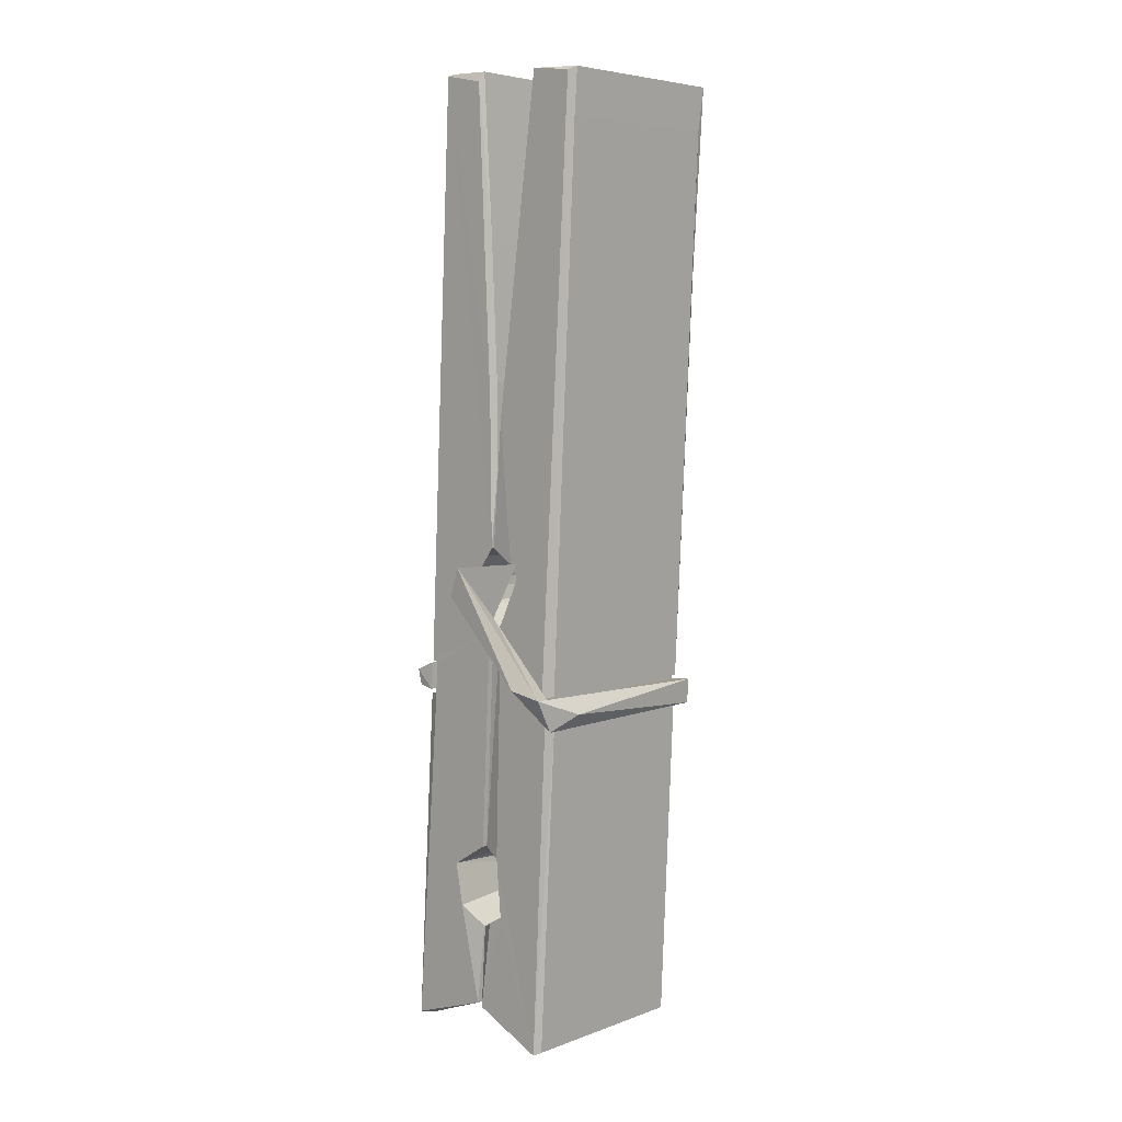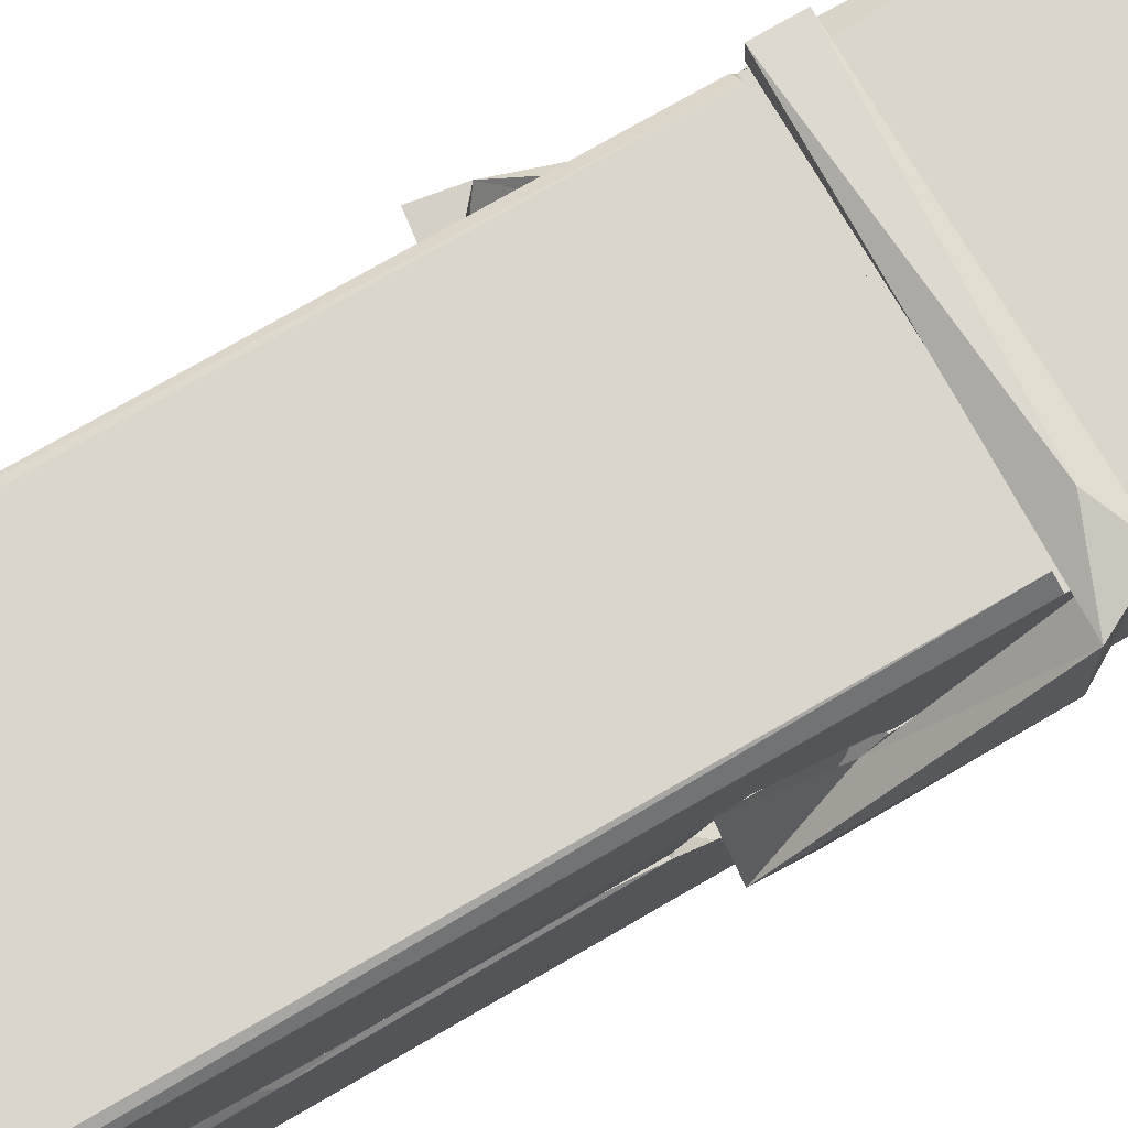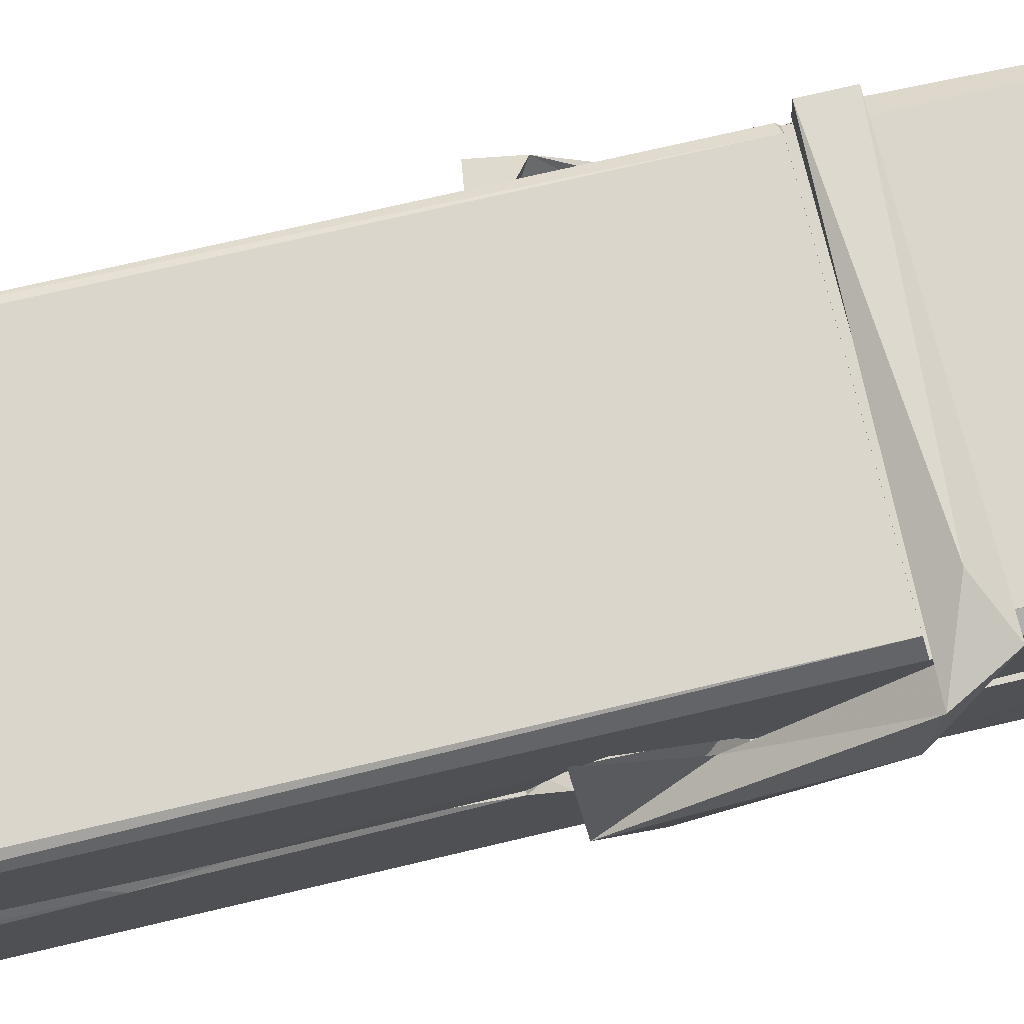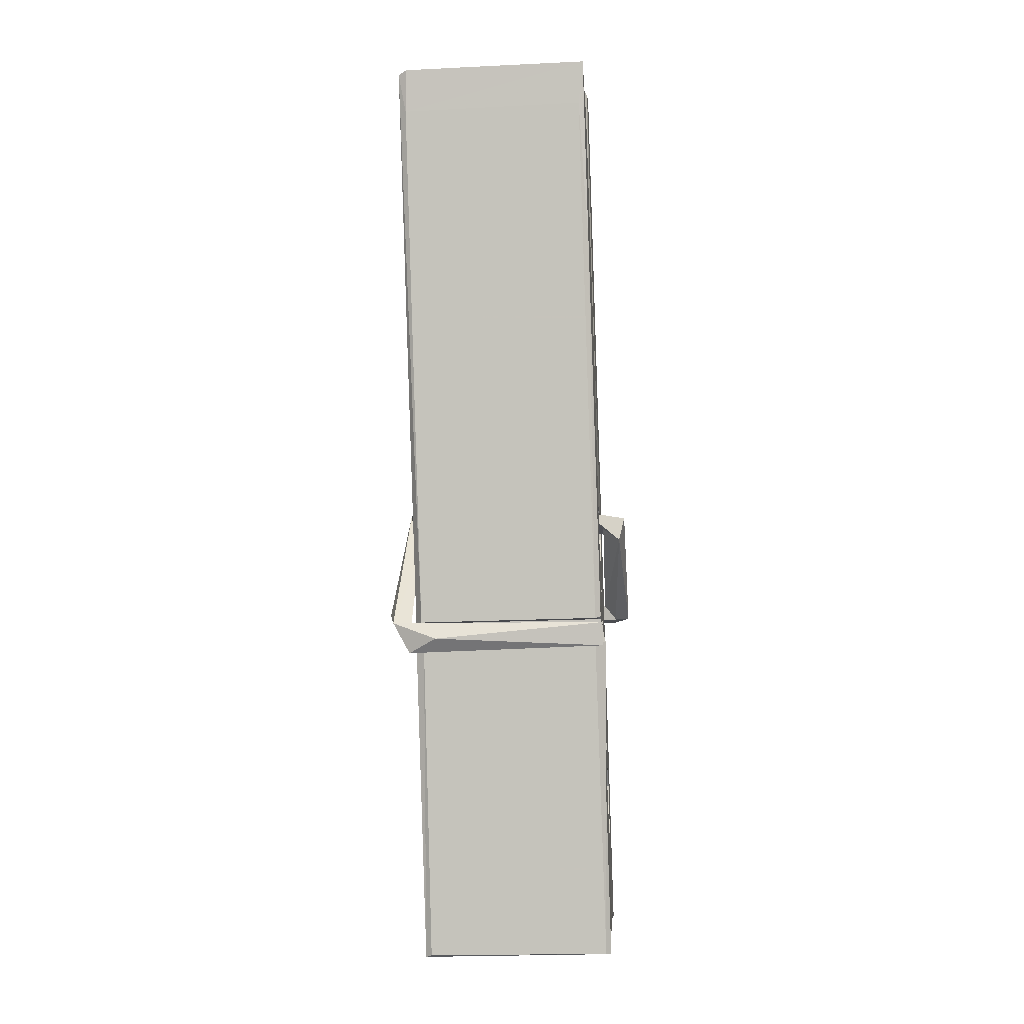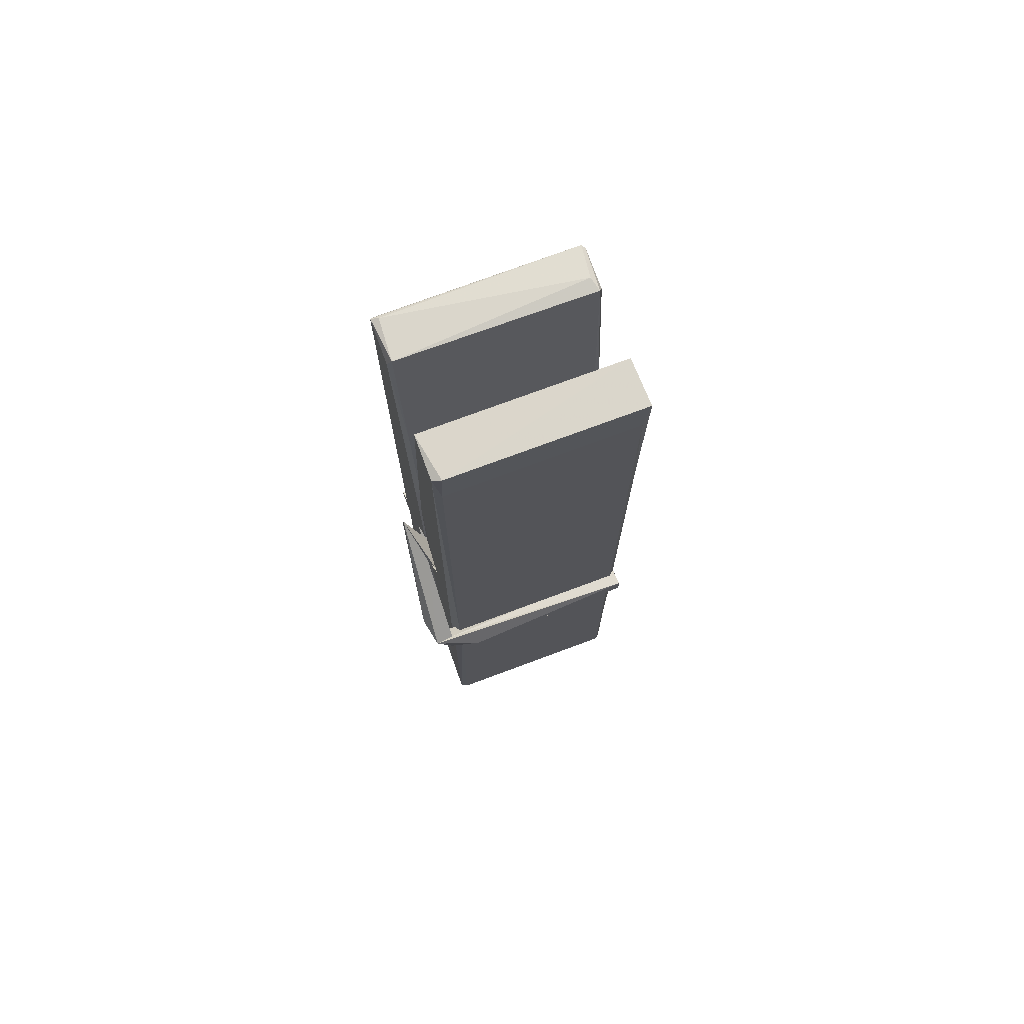
<metadata>
{"format":"obj","ext":"obj","renderer":"f3d","projection":"perspective","resolution":1024,"background":"white","views":[{"elev":3.7,"azim":-47.7,"up":"+Y"},{"elev":76.9,"azim":-119.2,"up":"+Z"},{"elev":76.0,"azim":-102.6,"up":"+Z"},{"elev":-4.0,"azim":4.9,"up":"+Y"},{"elev":69.8,"azim":-20.0,"up":"+Y"}]}
</metadata>
<code>
v -0.5773 0.9237 -1.316
v -0.4138 0.9577 -1.376
v -0.5756 0.956 -1.377
v -0.5717 0.9595 -1.377
v -0.589 1.502 -1.332
v -0.5875 1.582 -1.32
v -0.5898 1.679 -1.302
v -0.5847 1.471 -1.338
v -0.432 1.68 -1.302
v -0.5909 1.675 -1.259
v -0.591 1.442 -1.339
v -0.5977 1.714 -1.296
v -0.4174 1.092 -1.367
v -0.5843 1.198 -1.297
v -0.5867 1.275 -1.344
v -0.5805 1.026 -1.363
v -0.5803 1.033 -1.351
v -0.5815 1.081 -1.354
v -0.4158 1.04 -1.348
v -0.4214 1.06 -1.341
v -0.5757 1.043 -1.343
v -0.4225 1.308 -1.324
v -0.4268 1.326 -1.328
v -0.588 1.326 -1.331
v -0.5873 1.338 -1.35
v -0.4244 1.343 -1.351
v -0.5794 1.221 -1.292
v -0.4373 1.683 -1.304
v -0.4345 1.719 -1.297
v -0.4309 1.475 -1.339
v -0.4221 1.286 -1.334
v -0.4228 1.276 -1.355
v -0.4219 1.28 -1.345
v -0.4225 1.095 -1.369
v -0.4159 0.9601 -1.378
v -0.4191 0.9635 -1.379
v -0.4161 1.204 -1.302
v -0.5773 1.198 -1.293
v -0.4368 1.68 -1.26
v -0.4349 1.586 -1.321
v -0.5866 1.296 -1.323
v -0.5782 1.09 -1.368
v -0.5711 1.061 -1.34
v -0.4156 1.028 -1.371
v -0.5828 1.397 -1.346
v -0.4286 1.401 -1.347
v -0.5876 1.314 -1.324
v -0.5974 1.709 -1.261
v -0.5904 1.712 -1.257
v -0.433 1.716 -1.258
v -0.4288 1.556 -1.272
v -0.4202 1.227 -1.296
v -0.4195 1.025 -1.374
v -0.4126 0.9283 -1.318
v -0.4168 0.9293 -1.314
v -0.572 0.9258 -1.312
v -0.5786 0.9532 -1.374
v -0.4266 1.461 -1.337
v -0.4168 1.081 -1.349
v -0.5818 1.27 -1.355
v -0.4271 1.274 -1.357
v -0.4201 1.224 -1.301
v -0.5865 1.269 -1.352
v -0.4195 1.201 -1.299
v -0.4247 1.202 -1.294
v -0.5753 1.021 -1.373
v -0.5851 1.22 -1.299
v -0.5844 1.2 -1.301
v -0.4248 1.225 -1.293
v -0.5947 1.719 -1.352
v -0.4168 0.9593 -1.38
v -0.5881 1.472 -1.345
v -0.5912 1.583 -1.348
v -0.4333 1.715 -1.357
v -0.4337 1.721 -1.389
v -0.4267 1.462 -1.351
v -0.429 1.476 -1.347
v -0.432 1.588 -1.35
v -0.5915 1.458 -1.35
v -0.5819 1.09 -1.369
v -0.4173 1.094 -1.37
v -0.4158 1.035 -1.39
v -0.5818 1.071 -1.4
v -0.5825 1.213 -1.428
v -0.4177 1.085 -1.391
v -0.584 1.307 -1.384
v -0.4265 1.332 -1.375
v -0.5812 1.33 -1.37
v -0.4232 1.32 -1.383
v -0.5884 1.338 -1.352
v -0.5872 1.29 -1.381
v -0.4225 1.287 -1.377
v -0.4227 1.299 -1.384
v -0.4263 1.343 -1.353
v -0.5863 1.27 -1.356
v -0.5927 1.714 -1.392
v -0.4326 1.476 -1.347
v -0.4165 1.051 -1.401
v -0.4265 1.217 -1.429
v -0.4294 1.427 -1.413
v -0.4393 1.718 -1.393
v -0.4395 1.724 -1.364
v -0.4361 1.72 -1.353
v -0.4356 1.588 -1.349
v -0.5879 1.319 -1.381
v -0.417 1.069 -1.402
v -0.5807 1.036 -1.395
v -0.5786 0.9559 -1.379
v -0.5864 1.397 -1.347
v -0.4277 1.401 -1.349
v -0.4274 1.246 -1.427
v -0.5986 1.719 -1.39
v -0.5928 1.721 -1.387
v -0.4361 1.723 -1.392
v -0.4216 1.247 -1.423
v -0.4209 1.215 -1.424
v -0.4141 0.9413 -1.448
v -0.5725 0.9342 -1.44
v -0.5857 1.214 -1.42
v -0.5981 1.711 -1.355
v -0.4166 0.9369 -1.445
v -0.5805 1.242 -1.426
v -0.5864 1.242 -1.422
v -0.4222 1.275 -1.357
v -0.5864 1.239 -1.418
v -0.5754 1.021 -1.374
v -0.5785 0.935 -1.447
v -0.4215 1.243 -1.419
v -0.4266 1.218 -1.421
v -0.5849 1.239 -1.424
v -0.4202 1.238 -1.418
v -0.4125 1.222 -1.436
v -0.5849 1.216 -1.426
v -0.398 1.226 -1.42
v -0.5844 1.22 -1.439
v -0.5861 1.233 -1.441
v -0.4175 1.201 -1.285
v -0.419 1.206 -1.3
v -0.419 1.307 -1.341
v -0.6039 1.221 -1.286
v -0.4243 1.303 -1.391
v -0.4343 1.321 -1.322
v -0.5803 1.273 -1.369
v -0.5882 1.326 -1.324
v -0.601 1.322 -1.379
v -0.6003 1.297 -1.387
v -0.6095 1.227 -1.31
v -0.5894 1.282 -1.349
v -0.5653 1.207 -1.277
v -0.5893 1.194 -1.287
v -0.5913 1.207 -1.3
v -0.4192 1.221 -1.297
v -0.5883 1.218 -1.289
v -0.4182 1.221 -1.283
v -0.3998 1.316 -1.332
v -0.4043 1.296 -1.328
v -0.41 1.225 -1.412
v -0.4063 1.237 -1.438
f 49 29 12
f 8 5 6
f 5 7 6
f 7 40 6
f 40 8 6
f 58 30 29
f 58 29 9
f 12 5 11
f 18 15 42
f 15 63 42
f 20 59 19
f 38 14 1
f 18 43 17
f 18 59 43
f 17 43 21
f 22 23 26
f 41 31 15
f 15 32 60
f 7 5 12
f 50 9 29
f 48 10 49
f 28 12 29
f 28 29 40
f 29 30 40
f 23 24 26
f 22 47 23
f 47 24 23
f 41 22 31
f 18 13 59
f 43 59 20
f 19 17 21
f 21 20 19
f 44 16 19
f 16 17 19
f 54 57 2
f 69 52 51
f 39 51 50
f 28 7 12
f 30 8 40
f 40 7 28
f 25 45 26
f 25 26 24
f 47 22 41
f 31 33 15
f 33 32 15
f 34 13 42
f 42 13 18
f 43 20 21
f 36 35 3
f 36 3 4
f 57 3 2
f 3 35 2
f 10 39 50
f 10 50 49
f 25 11 45
f 11 5 8
f 11 8 45
f 45 8 30
f 26 45 46
f 45 30 46
f 58 22 26
f 26 46 58
f 46 30 58
f 51 39 69
f 39 10 69
f 25 24 11
f 47 67 48
f 67 27 48
f 48 27 10
f 51 9 50
f 22 9 51
f 52 22 51
f 64 37 55
f 55 56 54
f 54 56 1
f 4 3 66
f 36 4 66
f 36 66 53
f 35 36 53
f 35 53 2
f 56 55 38
f 66 3 57
f 1 18 17
f 14 18 1
f 15 18 14
f 47 11 24
f 11 47 48
f 12 11 48
f 49 12 48
f 29 49 50
f 9 22 58
f 31 22 52
f 31 52 33
f 64 19 59
f 19 64 44
f 2 44 64
f 2 64 54
f 57 54 1
f 32 61 60
f 33 13 32
f 62 33 52
f 47 41 15
f 15 60 63
f 60 61 42
f 34 42 61
f 32 13 34
f 32 34 61
f 33 59 13
f 64 59 33
f 38 55 65
f 55 37 65
f 14 68 15
f 60 42 63
f 66 16 44
f 66 44 53
f 2 53 44
f 55 54 64
f 38 1 56
f 17 57 1
f 57 17 16
f 66 57 16
f 15 68 67
f 62 37 64
f 68 37 62
f 68 62 67
f 64 33 62
f 52 69 62
f 67 62 69
f 67 69 27
f 47 15 67
f 69 10 27
f 37 38 65
f 38 37 68
f 68 14 38
f 82 117 71
f 75 76 74
f 76 77 78
f 76 78 74
f 78 103 74
f 73 72 79
f 73 79 120
f 83 85 106
f 83 80 85
f 83 106 98
f 83 98 107
f 106 116 98
f 105 86 91
f 87 94 89
f 112 123 122
f 123 90 105
f 90 88 105
f 70 73 120
f 103 78 104
f 78 77 97
f 78 97 104
f 88 94 87
f 89 86 105
f 105 87 89
f 93 86 89
f 117 116 99
f 115 100 111
f 96 111 101
f 111 100 101
f 100 114 101
f 72 73 104
f 73 70 103
f 73 103 104
f 104 97 72
f 90 109 94
f 94 88 90
f 105 88 87
f 92 91 93
f 91 86 93
f 95 91 92
f 92 124 95
f 95 81 80
f 80 81 85
f 98 82 107
f 107 82 126
f 108 71 118
f 127 121 117
f 114 112 96
f 114 96 101
f 102 103 70
f 72 97 110
f 72 110 109
f 110 94 109
f 97 77 110
f 89 94 110
f 89 110 76
f 110 77 76
f 122 111 96
f 96 112 122
f 79 72 109
f 109 90 79
f 127 84 119
f 113 112 114
f 114 102 113
f 75 102 114
f 75 114 100
f 75 100 115
f 121 127 118
f 126 71 108
f 84 127 117
f 99 84 117
f 127 83 107
f 127 119 83
f 95 123 91
f 91 123 105
f 90 123 112
f 90 112 79
f 112 120 79
f 112 70 120
f 70 112 113
f 70 113 102
f 102 75 103
f 103 75 74
f 76 75 89
f 75 115 89
f 115 93 89
f 81 128 116
f 106 85 81
f 106 81 116
f 98 116 117
f 98 117 82
f 121 71 117
f 71 121 118
f 127 108 118
f 92 93 124
f 93 115 124
f 123 95 125
f 81 95 124
f 128 81 124
f 124 115 128
f 128 115 111
f 111 122 125
f 111 125 128
f 122 123 125
f 80 83 119
f 71 126 82
f 127 107 108
f 107 126 108
f 119 129 128
f 128 125 119
f 80 125 95
f 125 80 119
f 99 116 128
f 99 128 129
f 99 129 119
f 119 84 99
f 131 158 130
f 132 136 158
f 132 134 133
f 130 136 133
f 132 133 135
f 136 132 135
f 130 158 136
f 149 137 154
f 154 152 153
f 155 134 158
f 158 131 139
f 151 148 153
f 147 146 151
f 155 142 156
f 156 142 139
f 155 139 142
f 142 155 141
f 141 155 142
f 145 144 143
f 145 143 144
f 148 145 144
f 144 145 148
f 146 145 148
f 147 145 146
f 146 148 151
f 147 140 145
f 156 139 131
f 134 155 156
f 155 158 139
f 145 140 148
f 147 150 140
f 150 147 151
f 150 149 140
f 140 153 148
f 153 140 154
f 154 140 149
f 151 138 150
f 153 152 151
f 138 152 137
f 137 152 154
f 150 137 149
f 137 150 138
f 138 151 152
f 157 134 156
f 157 156 131
f 157 131 134
f 132 158 134
f 134 131 133
f 131 130 133
f 133 136 135
f 49 29 12
f 8 5 6
f 5 7 6
f 7 40 6
f 40 8 6
f 58 30 29
f 58 29 9
f 12 5 11
f 18 15 42
f 15 63 42
f 20 59 19
f 38 14 1
f 18 43 17
f 18 59 43
f 17 43 21
f 22 23 26
f 41 31 15
f 15 32 60
f 7 5 12
f 50 9 29
f 48 10 49
f 28 12 29
f 28 29 40
f 29 30 40
f 23 24 26
f 22 47 23
f 47 24 23
f 41 22 31
f 18 13 59
f 43 59 20
f 19 17 21
f 21 20 19
f 44 16 19
f 16 17 19
f 54 57 2
f 69 52 51
f 39 51 50
f 28 7 12
f 30 8 40
f 40 7 28
f 25 45 26
f 25 26 24
f 47 22 41
f 31 33 15
f 33 32 15
f 34 13 42
f 42 13 18
f 43 20 21
f 36 35 3
f 36 3 4
f 57 3 2
f 3 35 2
f 10 39 50
f 10 50 49
f 25 11 45
f 11 5 8
f 11 8 45
f 45 8 30
f 26 45 46
f 45 30 46
f 58 22 26
f 26 46 58
f 46 30 58
f 51 39 69
f 39 10 69
f 25 24 11
f 47 67 48
f 67 27 48
f 48 27 10
f 51 9 50
f 22 9 51
f 52 22 51
f 64 37 55
f 55 56 54
f 54 56 1
f 4 3 66
f 36 4 66
f 36 66 53
f 35 36 53
f 35 53 2
f 56 55 38
f 66 3 57
f 1 18 17
f 14 18 1
f 15 18 14
f 47 11 24
f 11 47 48
f 12 11 48
f 49 12 48
f 29 49 50
f 9 22 58
f 31 22 52
f 31 52 33
f 64 19 59
f 19 64 44
f 2 44 64
f 2 64 54
f 57 54 1
f 32 61 60
f 33 13 32
f 62 33 52
f 47 41 15
f 15 60 63
f 60 61 42
f 34 42 61
f 32 13 34
f 32 34 61
f 33 59 13
f 64 59 33
f 38 55 65
f 55 37 65
f 14 68 15
f 60 42 63
f 66 16 44
f 66 44 53
f 2 53 44
f 55 54 64
f 38 1 56
f 17 57 1
f 57 17 16
f 66 57 16
f 15 68 67
f 62 37 64
f 68 37 62
f 68 62 67
f 64 33 62
f 52 69 62
f 67 62 69
f 67 69 27
f 47 15 67
f 69 10 27
f 37 38 65
f 38 37 68
f 68 14 38
f 82 117 71
f 75 76 74
f 76 77 78
f 76 78 74
f 78 103 74
f 73 72 79
f 73 79 120
f 83 85 106
f 83 80 85
f 83 106 98
f 83 98 107
f 106 116 98
f 105 86 91
f 87 94 89
f 112 123 122
f 123 90 105
f 90 88 105
f 70 73 120
f 103 78 104
f 78 77 97
f 78 97 104
f 88 94 87
f 89 86 105
f 105 87 89
f 93 86 89
f 117 116 99
f 115 100 111
f 96 111 101
f 111 100 101
f 100 114 101
f 72 73 104
f 73 70 103
f 73 103 104
f 104 97 72
f 90 109 94
f 94 88 90
f 105 88 87
f 92 91 93
f 91 86 93
f 95 91 92
f 92 124 95
f 95 81 80
f 80 81 85
f 98 82 107
f 107 82 126
f 108 71 118
f 127 121 117
f 114 112 96
f 114 96 101
f 102 103 70
f 72 97 110
f 72 110 109
f 110 94 109
f 97 77 110
f 89 94 110
f 89 110 76
f 110 77 76
f 122 111 96
f 96 112 122
f 79 72 109
f 109 90 79
f 127 84 119
f 113 112 114
f 114 102 113
f 75 102 114
f 75 114 100
f 75 100 115
f 121 127 118
f 126 71 108
f 84 127 117
f 99 84 117
f 127 83 107
f 127 119 83
f 95 123 91
f 91 123 105
f 90 123 112
f 90 112 79
f 112 120 79
f 112 70 120
f 70 112 113
f 70 113 102
f 102 75 103
f 103 75 74
f 76 75 89
f 75 115 89
f 115 93 89
f 81 128 116
f 106 85 81
f 106 81 116
f 98 116 117
f 98 117 82
f 121 71 117
f 71 121 118
f 127 108 118
f 92 93 124
f 93 115 124
f 123 95 125
f 81 95 124
f 128 81 124
f 124 115 128
f 128 115 111
f 111 122 125
f 111 125 128
f 122 123 125
f 80 83 119
f 71 126 82
f 127 107 108
f 107 126 108
f 119 129 128
f 128 125 119
f 80 125 95
f 125 80 119
f 99 116 128
f 99 128 129
f 99 129 119
f 119 84 99
f 131 158 130
f 132 136 158
f 132 134 133
f 130 136 133
f 132 133 135
f 136 132 135
f 130 158 136
f 149 137 154
f 154 152 153
f 155 134 158
f 158 131 139
f 151 148 153
f 147 146 151
f 155 142 156
f 156 142 139
f 155 139 142
f 142 155 141
f 141 155 142
f 145 144 143
f 145 143 144
f 148 145 144
f 144 145 148
f 146 145 148
f 147 145 146
f 146 148 151
f 147 140 145
f 156 139 131
f 134 155 156
f 155 158 139
f 145 140 148
f 147 150 140
f 150 147 151
f 150 149 140
f 140 153 148
f 153 140 154
f 154 140 149
f 151 138 150
f 153 152 151
f 138 152 137
f 137 152 154
f 150 137 149
f 137 150 138
f 138 151 152
f 157 134 156
f 157 156 131
f 157 131 134
f 132 158 134
f 134 131 133
f 131 130 133
f 133 136 135

</code>
